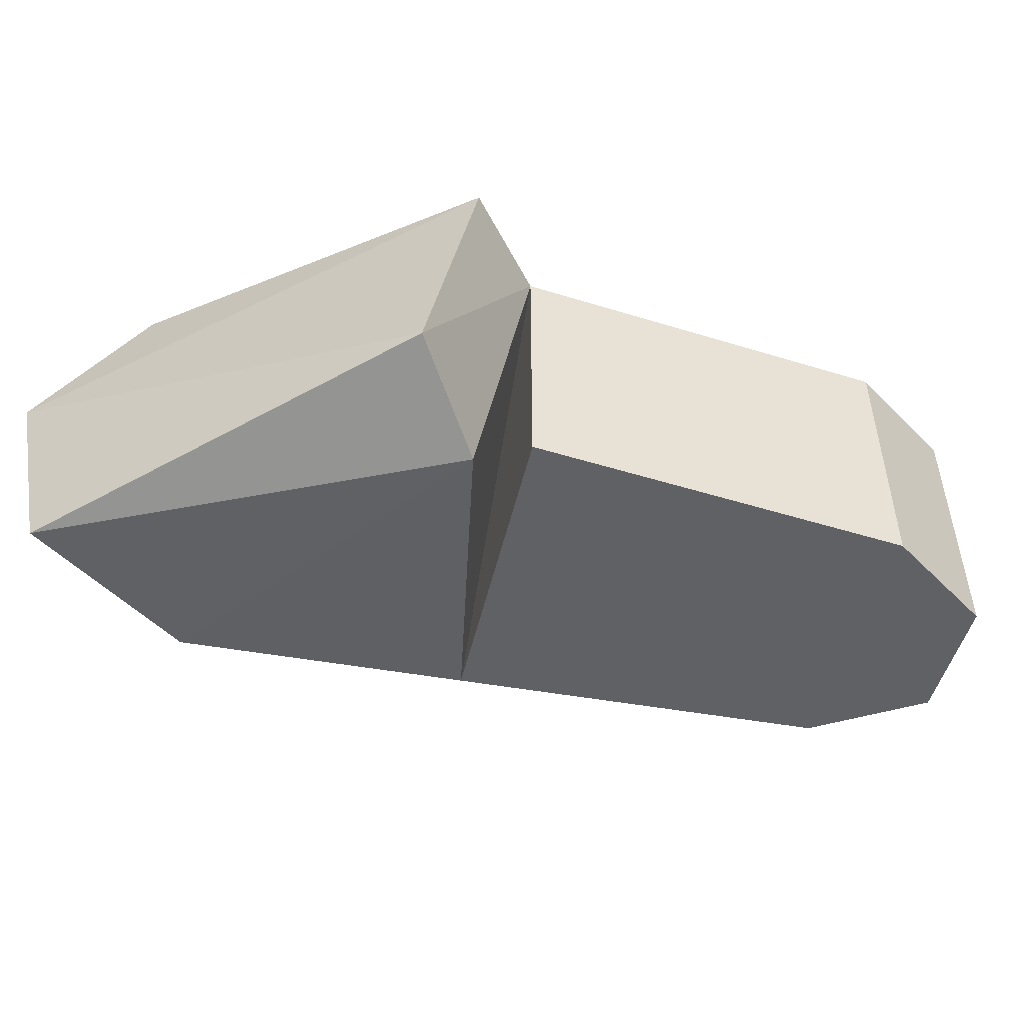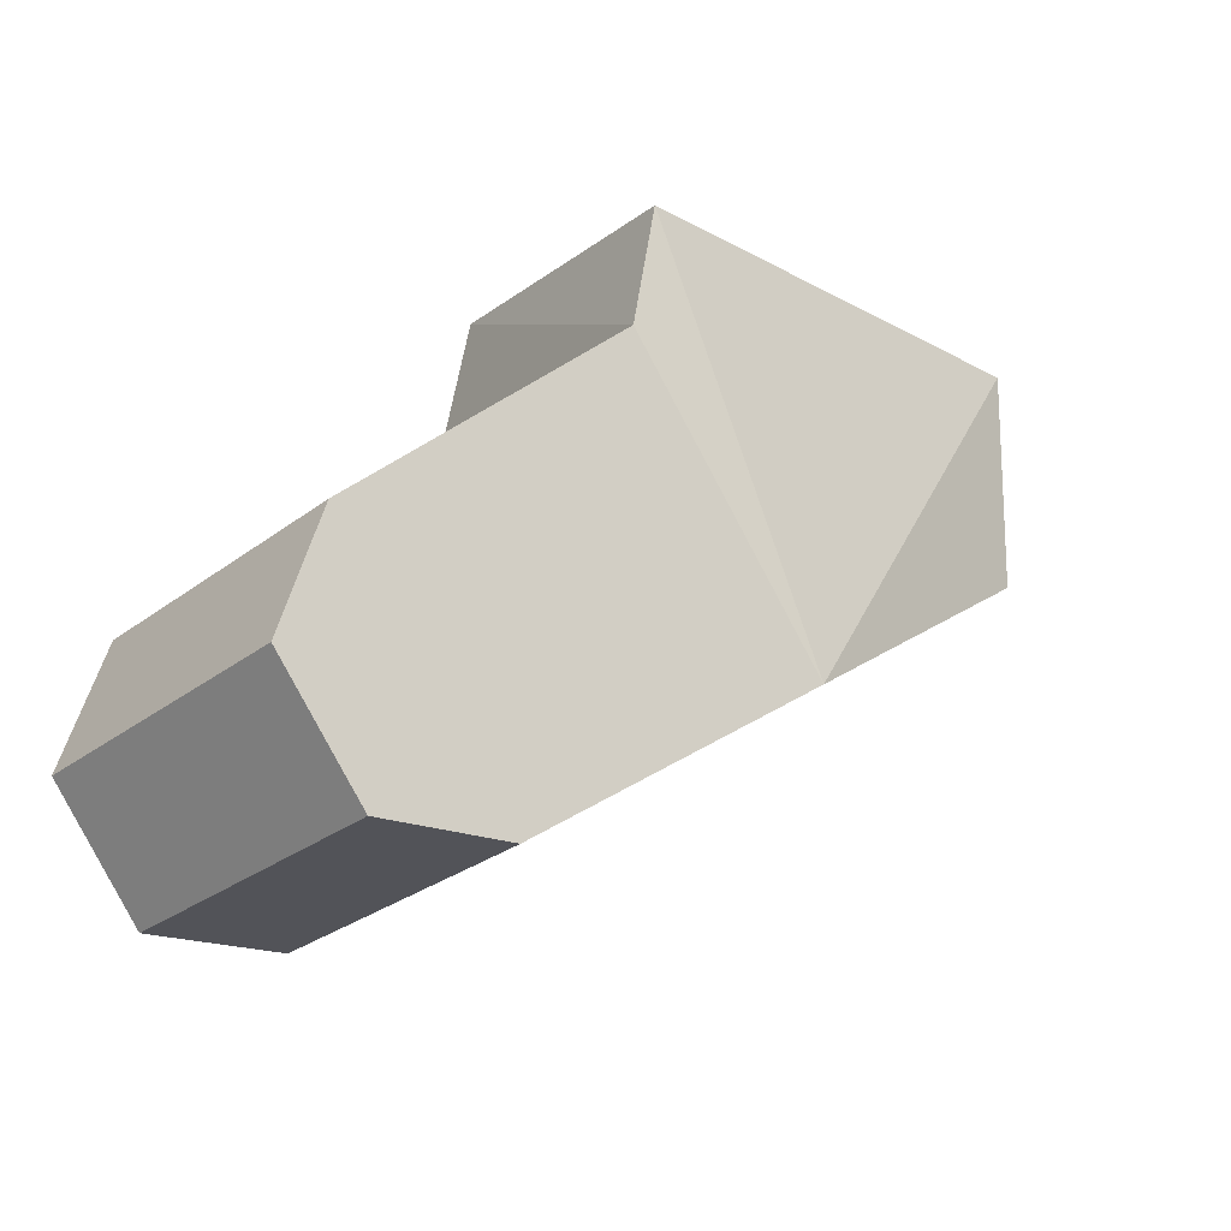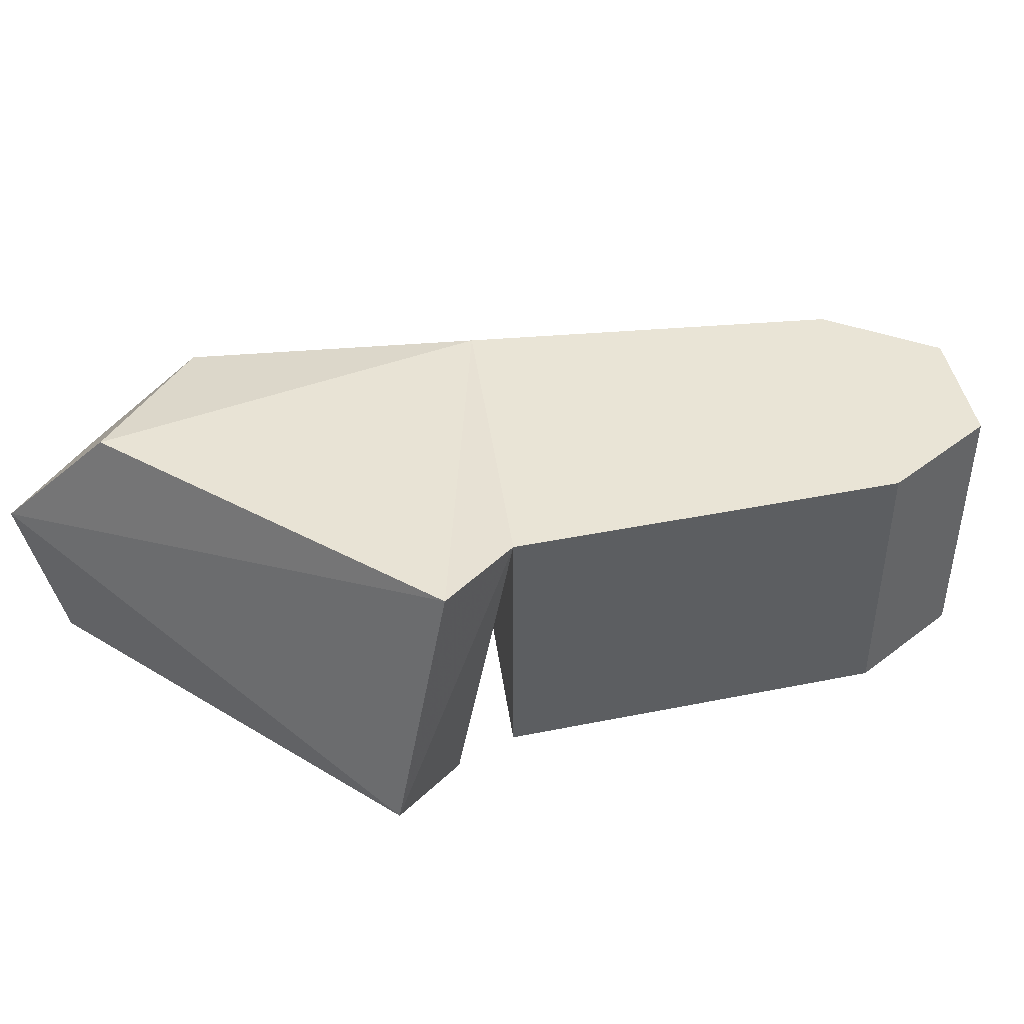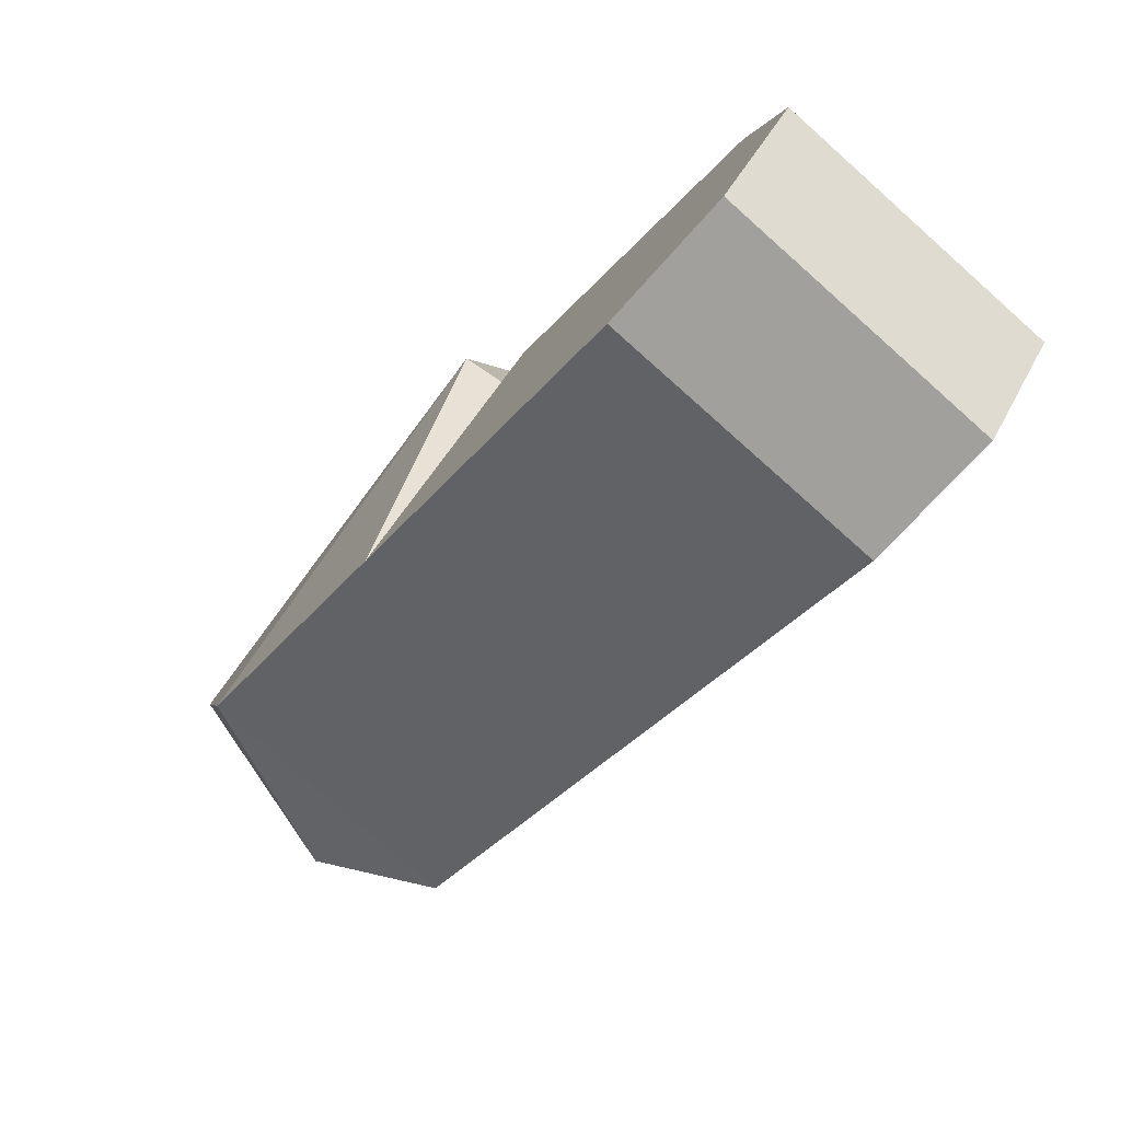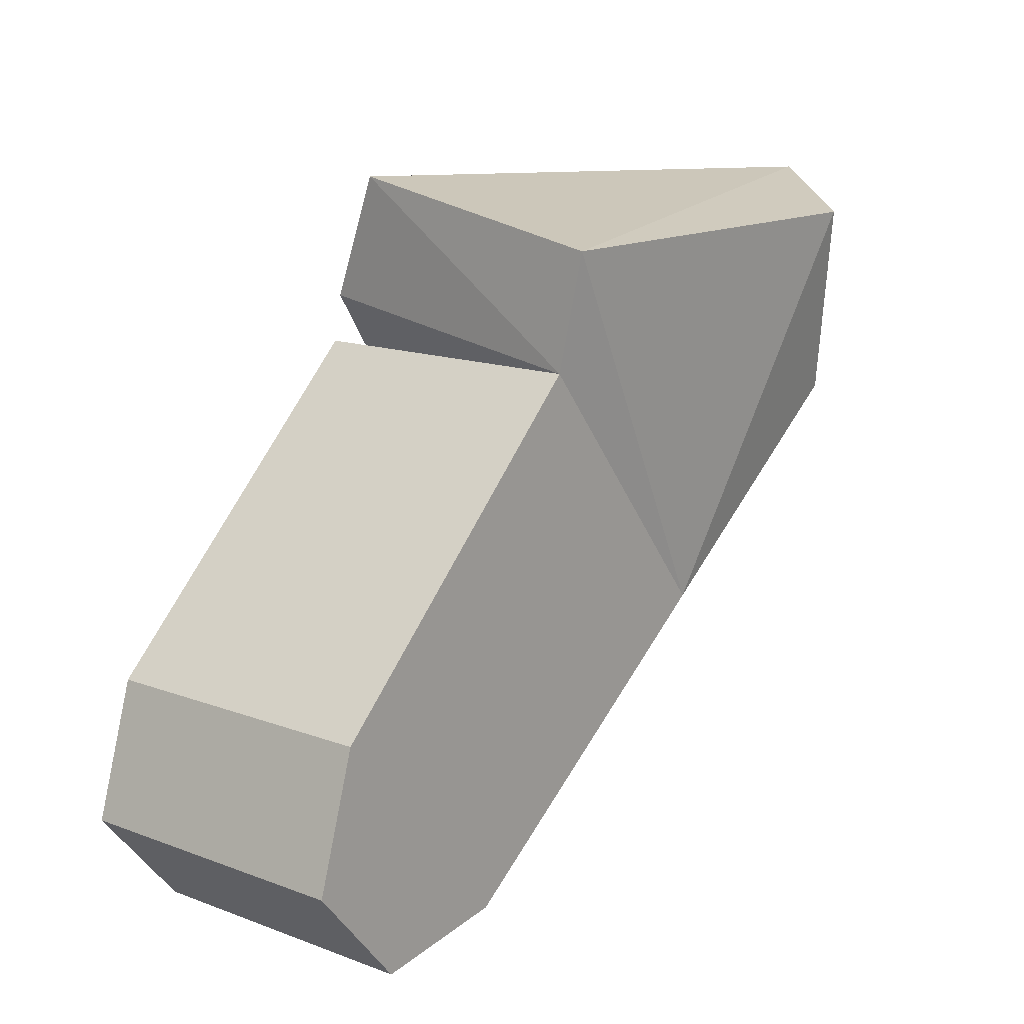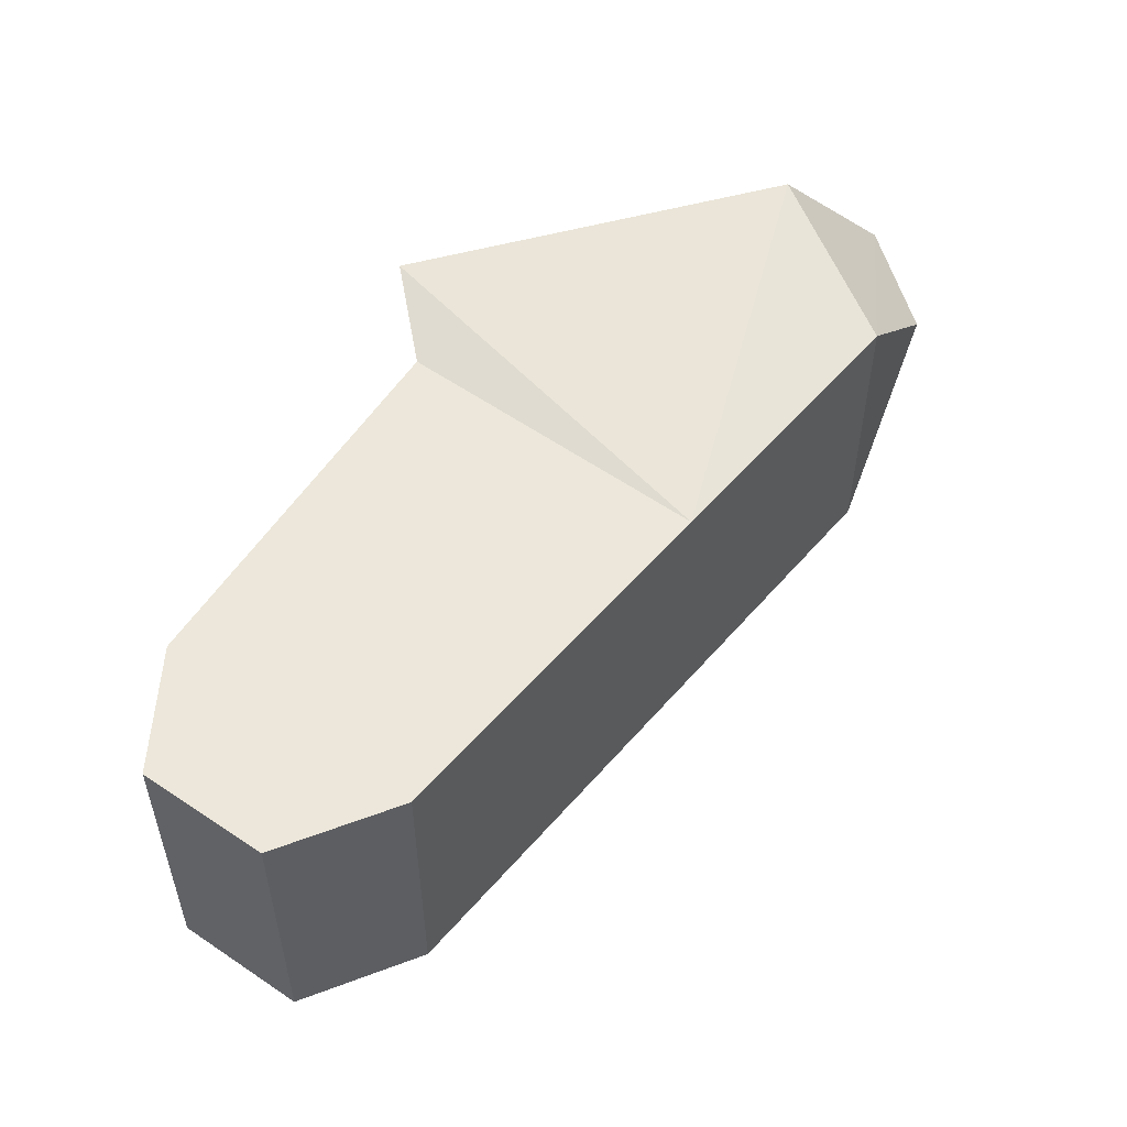
<metadata>
{"format":"obj","ext":"obj","renderer":"f3d","projection":"perspective","resolution":1024,"background":"white","views":[{"elev":-49.9,"azim":-154.6,"up":"+Z"},{"elev":-28.5,"azim":-41.4,"up":"+Y"},{"elev":42.7,"azim":-149.3,"up":"+Z"},{"elev":-78.2,"azim":-131.6,"up":"+Y"},{"elev":14.4,"azim":-51.0,"up":"+Y"},{"elev":53.2,"azim":-14.2,"up":"+Z"}]}
</metadata>
<code>
v 0.009143 -0.01222 -0.00915
v -0.01984 -0.0284 -0.00915
v -0.02289 -0.01355 -0.00915
v 0.009143 -0.01222 0.00915
v -0.004252 0.004574 0.00915
v -0.01984 -0.0284 0.00915
v -0.004252 0.004574 -0.00915
v -0.02289 -0.01355 0.00915
v -0.02543 -0.02181 -0.00915
v -0.02543 -0.02181 0.00915
v -0.01128 -0.02725 -0.00915
v -0.01128 -0.02725 0.00915
f 1 2 3
f 4 5 6
f 4 1 5
f 7 3 5
f 7 5 1
f 7 1 3
f 8 6 5
f 8 5 3
f 9 8 3
f 9 3 2
f 9 2 6
f 10 6 8
f 10 8 9
f 10 9 6
f 11 1 4
f 11 6 2
f 11 2 1
f 12 4 6
f 12 6 11
f 12 11 4
v -0.003787 0.01195 0.01041
v 0.009143 -0.01222 0.00915
v 0.02275 0.01195 0.0115
v -0.001629 0.01494 -0.008326
v 0.02904 0.01195 -0.008721
v -0.00125 0.006945 -0.0115
v 0.03054 0.01388 0.003
v 0.03054 0.005011 0.003
v 0.025 -0.000555 -0.00915
v 0.009143 -0.01222 -0.00915
v 0.025 -0.000555 0.00915
v -0.004252 0.004574 0.00915
f 13 14 15
f 16 17 18
f 19 13 15
f 19 16 13
f 19 17 16
f 19 20 17
f 21 17 20
f 21 14 22
f 21 18 17
f 21 22 18
f 23 14 21
f 23 21 20
f 23 20 19
f 23 19 15
f 23 15 14
f 24 13 16
f 24 16 18
f 24 18 22
f 24 22 14
f 24 14 13

</code>
